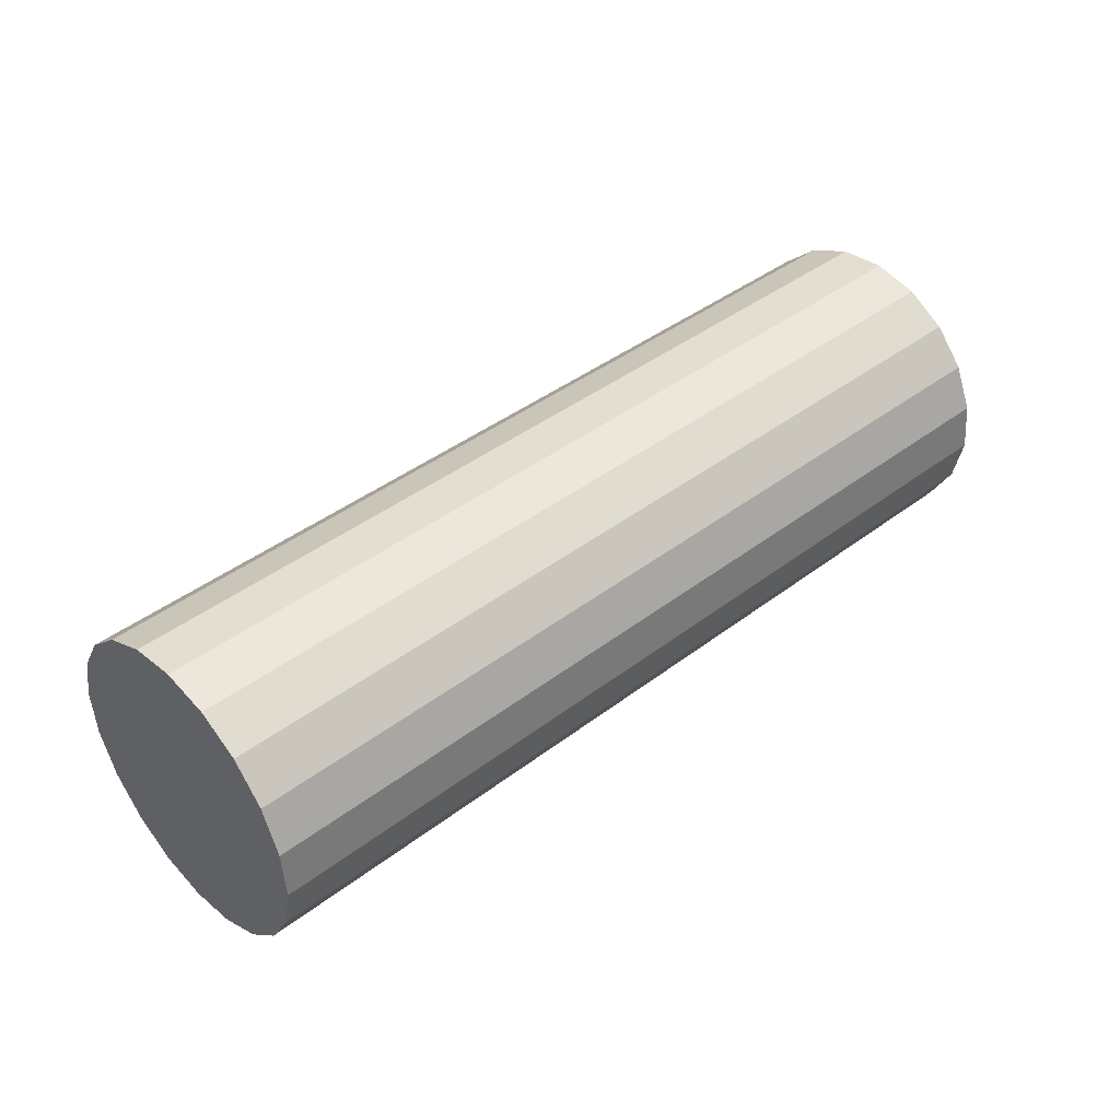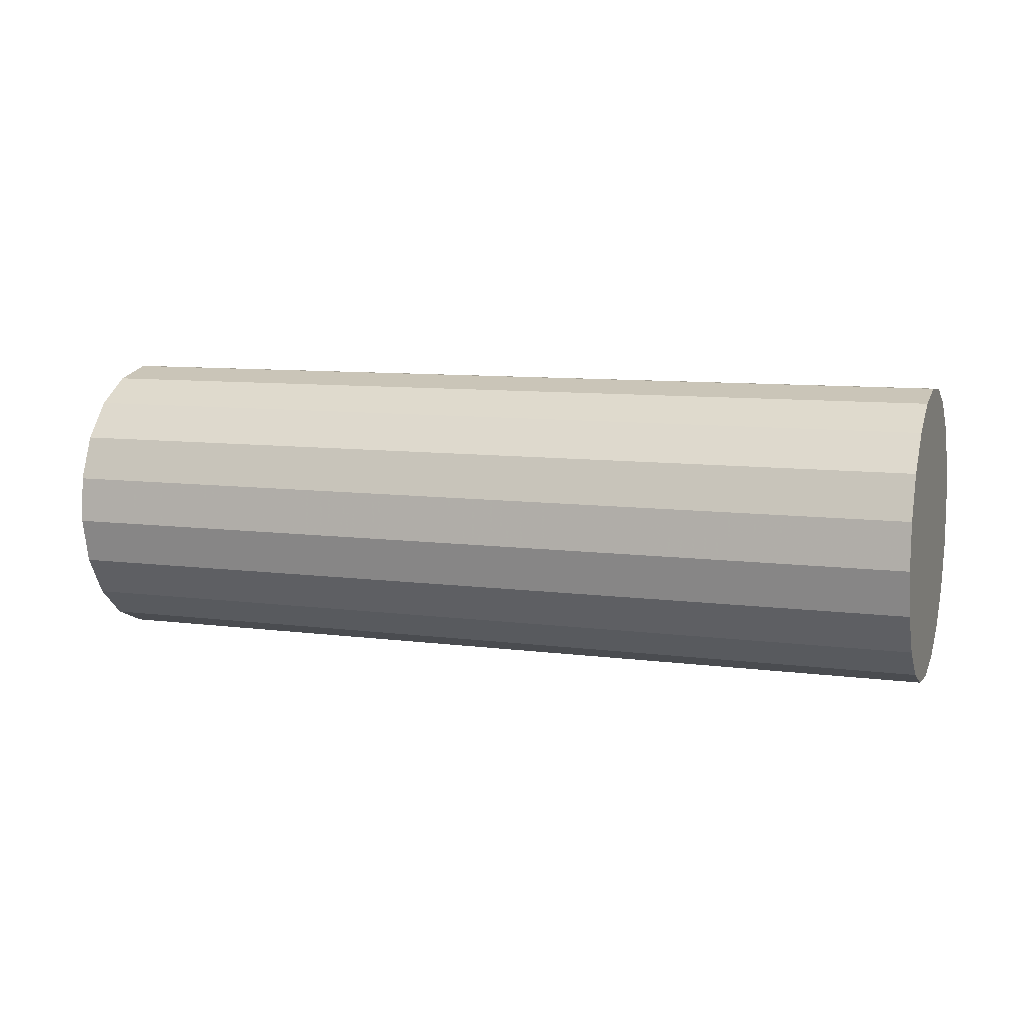
<metadata>
{"format":"obj","ext":"obj","renderer":"f3d","projection":"perspective","resolution":1024,"background":"white","views":[{"elev":47.2,"azim":-43.9,"up":"+Z"},{"elev":12.8,"azim":-156.7,"up":"+Y"}]}
</metadata>
<code>
g default
v 1.003 7.417 2.979
v 1.002 7.439 2.957
v 1 7.452 2.929
v 0.9984 7.457 2.898
v 0.9962 7.452 2.867
v 0.9941 7.437 2.84
v 0.9921 7.415 2.818
v 0.9905 7.387 2.804
v 0.9895 7.356 2.8
v 0.9892 7.325 2.805
v 0.9895 7.297 2.82
v 0.9905 7.276 2.842
v 0.9921 7.262 2.87
v 0.9941 7.257 2.901
v 0.9962 7.262 2.931
v 0.9984 7.277 2.959
v 1 7.299 2.981
v 1.002 7.327 2.995
v 1.003 7.358 2.999
v 1.003 7.389 2.994
v 1.01 7.476 3.059
v 1.008 7.52 3.015
v 1.005 7.548 2.959
v 1.001 7.557 2.897
v 0.9962 7.547 2.835
v 0.9919 7.518 2.78
v 0.9879 7.473 2.737
v 0.9848 7.417 2.709
v 0.9828 7.355 2.7
v 0.9821 7.293 2.71
v 0.9828 7.238 2.74
v 0.9848 7.194 2.784
v 0.9879 7.166 2.84
v 0.9919 7.157 2.902
v 0.9962 7.168 2.964
v 1.001 7.197 3.019
v 1.005 7.241 3.062
v 1.008 7.297 3.09
v 1.01 7.359 3.099
v 1.01 7.421 3.088
v 1.016 7.536 3.139
v 1.013 7.602 3.072
v 1.009 7.643 2.988
v 1.003 7.657 2.896
v 0.9962 7.641 2.803
v 0.9897 7.598 2.721
v 0.9838 7.531 2.655
v 0.9791 7.447 2.614
v 0.9761 7.354 2.6
v 0.975 7.261 2.616
v 0.9761 7.178 2.66
v 0.9791 7.112 2.727
v 0.9838 7.071 2.811
v 0.9897 7.057 2.903
v 0.9962 7.073 2.996
v 1.003 7.116 3.078
v 1.009 7.183 3.144
v 1.013 7.268 3.185
v 1.016 7.36 3.199
v 1.017 7.453 3.183
v 1.023 7.596 3.219
v 1.019 7.683 3.13
v 1.013 7.739 3.018
v 1.005 7.757 2.894
v 0.9962 7.736 2.771
v 0.9875 7.678 2.661
v 0.9796 7.589 2.574
v 0.9734 7.476 2.518
v 0.9693 7.353 2.5
v 0.9679 7.229 2.521
v 0.9693 7.118 2.58
v 0.9734 7.031 2.669
v 0.9796 6.975 2.781
v 0.9875 6.957 2.904
v 0.9962 6.978 3.028
v 1.005 7.036 3.138
v 1.013 7.126 3.225
v 1.019 7.238 3.281
v 1.023 7.361 3.299
v 1.025 7.485 3.277
v 1.03 7.655 3.299
v 1.025 7.765 3.188
v 1.017 7.834 3.048
v 1.007 7.857 2.893
v 0.9962 7.831 2.739
v 0.9853 7.758 2.601
v 0.9755 7.646 2.492
v 0.9676 7.506 2.423
v 0.9626 7.352 2.401
v 0.9609 7.197 2.427
v 0.9626 7.059 2.5
v 0.9676 6.949 2.611
v 0.9755 6.88 2.751
v 0.9853 6.857 2.906
v 0.9962 6.883 3.06
v 1.007 6.956 3.198
v 1.017 7.068 3.307
v 1.025 7.208 3.376
v 1.03 7.363 3.398
v 1.032 7.517 3.372
v 0.7306 7.662 3.319
v 0.7256 7.771 3.208
v 0.7178 7.841 3.068
v 0.7079 7.864 2.913
v 0.697 7.838 2.76
v 0.6861 7.765 2.621
v 0.6762 7.653 2.512
v 0.6684 7.513 2.443
v 0.6634 7.358 2.421
v 0.6616 7.204 2.447
v 0.6634 7.066 2.52
v 0.6684 6.956 2.631
v 0.6762 6.887 2.771
v 0.6861 6.864 2.926
v 0.697 6.89 3.08
v 0.7079 6.963 3.218
v 0.7178 7.074 3.327
v 0.7256 7.215 3.396
v 0.7306 7.369 3.418
v 0.7324 7.524 3.392
v 0.4314 7.669 3.34
v 0.4264 7.778 3.228
v 0.4185 7.848 3.088
v 0.4087 7.87 2.933
v 0.3977 7.844 2.78
v 0.3868 7.772 2.641
v 0.377 7.66 2.532
v 0.3691 7.52 2.463
v 0.3641 7.365 2.441
v 0.3624 7.211 2.467
v 0.3641 7.072 2.54
v 0.3691 6.963 2.652
v 0.377 6.894 2.791
v 0.3868 6.871 2.946
v 0.3977 6.897 3.1
v 0.4087 6.969 3.238
v 0.4185 7.081 3.347
v 0.4264 7.221 3.416
v 0.4314 7.376 3.439
v 0.4331 7.53 3.412
v 0.1321 7.676 3.36
v 0.1271 7.785 3.248
v 0.1193 7.855 3.108
v 0.1094 7.877 2.954
v 0.0985 7.851 2.8
v 0.08757 7.779 2.662
v 0.07771 7.667 2.553
v 0.06988 7.527 2.483
v 0.06486 7.372 2.461
v 0.06313 7.218 2.487
v 0.06486 7.079 2.56
v 0.06988 6.97 2.672
v 0.07771 6.9 2.812
v 0.08757 6.878 2.966
v 0.0985 6.904 3.12
v 0.1094 6.976 3.258
v 0.1193 7.088 3.367
v 0.1271 7.228 3.436
v 0.1321 7.383 3.459
v 0.1339 7.537 3.432
v -0.1671 7.682 3.38
v -0.1721 7.792 3.268
v -0.18 7.861 3.128
v -0.1898 7.884 2.974
v -0.2008 7.858 2.82
v -0.2117 7.785 2.682
v -0.2215 7.674 2.573
v -0.2294 7.533 2.504
v -0.2344 7.379 2.481
v -0.2361 7.225 2.507
v -0.2344 7.086 2.58
v -0.2294 6.977 2.692
v -0.2215 6.907 2.832
v -0.2117 6.884 2.986
v -0.2008 6.911 3.14
v -0.1898 6.983 3.278
v -0.18 7.095 3.387
v -0.1721 7.235 3.456
v -0.1671 7.39 3.479
v -0.1654 7.544 3.452
v -0.4664 7.689 3.4
v -0.4714 7.799 3.288
v -0.4792 7.868 3.148
v -0.4891 7.891 2.994
v -0.5 7.865 2.84
v -0.5109 7.792 2.702
v -0.5208 7.68 2.593
v -0.5286 7.54 2.524
v -0.5336 7.386 2.501
v -0.5354 7.231 2.527
v -0.5336 7.093 2.6
v -0.5286 6.983 2.712
v -0.5208 6.914 2.852
v -0.5109 6.891 3.006
v -0.5 6.917 3.16
v -0.4891 6.99 3.298
v -0.4792 7.102 3.407
v -0.4714 7.242 3.476
v -0.4664 7.397 3.499
v -0.4646 7.551 3.473
v -0.7656 7.696 3.42
v -0.7706 7.805 3.308
v -0.7785 7.875 3.168
v -0.7883 7.898 3.014
v -0.7992 7.872 2.86
v -0.8102 7.799 2.722
v -0.82 7.687 2.613
v -0.8279 7.547 2.544
v -0.8329 7.392 2.521
v -0.8346 7.238 2.548
v -0.8329 7.1 2.62
v -0.8279 6.99 2.732
v -0.82 6.921 2.872
v -0.8102 6.898 3.026
v -0.7992 6.924 3.18
v -0.7883 6.997 3.318
v -0.7785 7.108 3.427
v -0.7706 7.249 3.496
v -0.7656 7.403 3.519
v -0.7639 7.557 3.493
v -1.065 7.703 3.44
v -1.07 7.812 3.328
v -1.078 7.882 3.188
v -1.088 7.904 3.034
v -1.099 7.878 2.88
v -1.109 7.806 2.742
v -1.119 7.694 2.633
v -1.127 7.554 2.564
v -1.132 7.399 2.541
v -1.134 7.245 2.568
v -1.132 7.106 2.64
v -1.127 6.997 2.752
v -1.119 6.928 2.892
v -1.109 6.905 3.046
v -1.099 6.931 3.2
v -1.088 7.003 3.338
v -1.078 7.115 3.447
v -1.07 7.255 3.517
v -1.065 7.41 3.539
v -1.063 7.564 3.513
v -1.364 7.71 3.46
v -1.369 7.819 3.348
v -1.377 7.888 3.209
v -1.387 7.911 3.054
v -1.398 7.885 2.9
v -1.409 7.813 2.762
v -1.419 7.701 2.653
v -1.426 7.561 2.584
v -1.431 7.406 2.561
v -1.433 7.252 2.588
v -1.431 7.113 2.66
v -1.426 7.004 2.772
v -1.419 6.934 2.912
v -1.409 6.912 3.067
v -1.398 6.938 3.22
v -1.387 7.01 3.359
v -1.377 7.122 3.468
v -1.369 7.262 3.537
v -1.364 7.417 3.559
v -1.362 7.571 3.533
v -1.663 7.716 3.48
v -1.668 7.826 3.369
v -1.676 7.895 3.229
v -1.686 7.918 3.074
v -1.697 7.892 2.92
v -1.708 7.819 2.782
v -1.718 7.708 2.673
v -1.726 7.567 2.604
v -1.731 7.413 2.582
v -1.732 7.259 2.608
v -1.731 7.12 2.681
v -1.726 7.011 2.792
v -1.718 6.941 2.932
v -1.708 6.918 3.087
v -1.697 6.945 3.24
v -1.686 7.017 3.379
v -1.676 7.129 3.488
v -1.668 7.269 3.557
v -1.663 7.424 3.579
v -1.662 7.578 3.553
v -1.963 7.723 3.5
v -1.968 7.833 3.389
v -1.975 7.902 3.249
v -1.985 7.925 3.094
v -1.996 7.899 2.94
v -2.007 7.826 2.802
v -2.017 7.714 2.693
v -2.025 7.574 2.624
v -2.03 7.42 2.602
v -2.032 7.265 2.628
v -2.03 7.127 2.701
v -2.025 7.017 2.812
v -2.017 6.948 2.952
v -2.007 6.925 3.107
v -1.996 6.951 3.261
v -1.985 7.024 3.399
v -1.975 7.136 3.508
v -1.968 7.276 3.577
v -1.963 7.43 3.599
v -1.961 7.585 3.573
v -1.969 7.664 3.42
v -1.973 7.751 3.331
v -1.98 7.807 3.219
v -1.988 7.825 3.096
v -1.996 7.804 2.972
v -2.005 7.746 2.862
v -2.013 7.656 2.775
v -2.019 7.544 2.719
v -2.023 7.421 2.701
v -2.025 7.297 2.723
v -2.023 7.186 2.781
v -2.019 7.099 2.87
v -2.013 7.043 2.982
v -2.005 7.025 3.106
v -1.996 7.046 3.229
v -1.988 7.104 3.339
v -1.98 7.194 3.426
v -1.973 7.306 3.482
v -1.969 7.429 3.5
v -1.968 7.553 3.479
v -1.976 7.604 3.34
v -1.979 7.67 3.273
v -1.984 7.711 3.189
v -1.99 7.725 3.097
v -1.996 7.709 3.004
v -2.003 7.666 2.922
v -2.009 7.599 2.856
v -2.013 7.515 2.815
v -2.016 7.422 2.801
v -2.017 7.329 2.817
v -2.016 7.246 2.861
v -2.013 7.18 2.928
v -2.009 7.139 3.012
v -2.003 7.125 3.104
v -1.996 7.141 3.197
v -1.99 7.184 3.279
v -1.984 7.251 3.345
v -1.979 7.335 3.386
v -1.976 7.428 3.4
v -1.975 7.521 3.384
v -1.983 7.544 3.26
v -1.985 7.588 3.216
v -1.988 7.616 3.16
v -1.992 7.625 3.098
v -1.996 7.614 3.036
v -2.001 7.585 2.981
v -2.005 7.541 2.938
v -2.008 7.485 2.91
v -2.01 7.423 2.901
v -2.01 7.361 2.912
v -2.01 7.306 2.941
v -2.008 7.262 2.985
v -2.005 7.234 3.041
v -2.001 7.225 3.103
v -1.996 7.236 3.165
v -1.992 7.265 3.22
v -1.988 7.309 3.263
v -1.985 7.365 3.291
v -1.983 7.427 3.3
v -1.982 7.489 3.29
v -1.99 7.485 3.18
v -1.991 7.507 3.158
v -1.992 7.52 3.13
v -1.994 7.525 3.099
v -1.996 7.52 3.069
v -1.998 7.505 3.041
v -2 7.483 3.019
v -2.002 7.455 3.005
v -2.003 7.424 3.001
v -2.003 7.393 3.006
v -2.003 7.365 3.021
v -2.002 7.343 3.043
v -2 7.33 3.071
v -1.998 7.325 3.102
v -1.996 7.33 3.133
v -1.994 7.345 3.16
v -1.992 7.367 3.182
v -1.991 7.395 3.196
v -1.99 7.426 3.2
v -1.989 7.457 3.195
v 0.9962 7.357 2.899
v -1.996 7.425 3.101
f 1 2 21
f 21 2 22
f 2 3 22
f 22 3 23
f 3 4 23
f 23 4 24
f 4 5 24
f 24 5 25
f 5 6 25
f 25 6 26
f 6 7 26
f 26 7 27
f 7 8 27
f 27 8 28
f 8 9 28
f 28 9 29
f 9 10 29
f 29 10 30
f 10 11 30
f 30 11 31
f 11 12 31
f 31 12 32
f 12 13 32
f 32 13 33
f 13 14 33
f 33 14 34
f 14 15 34
f 34 15 35
f 15 16 35
f 35 16 36
f 16 17 36
f 36 17 37
f 17 18 37
f 37 18 38
f 18 19 38
f 38 19 39
f 19 20 39
f 39 20 40
f 20 1 40
f 40 1 21
f 21 22 41
f 41 22 42
f 22 23 42
f 42 23 43
f 23 24 43
f 43 24 44
f 24 25 44
f 44 25 45
f 25 26 45
f 45 26 46
f 26 27 46
f 46 27 47
f 27 28 47
f 47 28 48
f 28 29 48
f 48 29 49
f 29 30 49
f 49 30 50
f 30 31 50
f 50 31 51
f 31 32 51
f 51 32 52
f 32 33 52
f 52 33 53
f 33 34 53
f 53 34 54
f 34 35 54
f 54 35 55
f 35 36 55
f 55 36 56
f 36 37 56
f 56 37 57
f 37 38 57
f 57 38 58
f 38 39 58
f 58 39 59
f 39 40 59
f 59 40 60
f 40 21 60
f 60 21 41
f 41 42 61
f 61 42 62
f 42 43 62
f 62 43 63
f 43 44 63
f 63 44 64
f 44 45 64
f 64 45 65
f 45 46 65
f 65 46 66
f 46 47 66
f 66 47 67
f 47 48 67
f 67 48 68
f 48 49 68
f 68 49 69
f 49 50 69
f 69 50 70
f 50 51 70
f 70 51 71
f 51 52 71
f 71 52 72
f 52 53 72
f 72 53 73
f 53 54 73
f 73 54 74
f 54 55 74
f 74 55 75
f 55 56 75
f 75 56 76
f 56 57 76
f 76 57 77
f 57 58 77
f 77 58 78
f 58 59 78
f 78 59 79
f 59 60 79
f 79 60 80
f 60 41 80
f 80 41 61
f 61 62 81
f 81 62 82
f 62 63 82
f 82 63 83
f 63 64 83
f 83 64 84
f 64 65 84
f 84 65 85
f 65 66 85
f 85 66 86
f 66 67 86
f 86 67 87
f 67 68 87
f 87 68 88
f 68 69 88
f 88 69 89
f 69 70 89
f 89 70 90
f 70 71 90
f 90 71 91
f 71 72 91
f 91 72 92
f 72 73 92
f 92 73 93
f 73 74 93
f 93 74 94
f 74 75 94
f 94 75 95
f 75 76 95
f 95 76 96
f 76 77 96
f 96 77 97
f 77 78 97
f 97 78 98
f 78 79 98
f 98 79 99
f 79 80 99
f 99 80 100
f 80 61 100
f 100 61 81
f 81 82 101
f 101 82 102
f 82 83 102
f 102 83 103
f 83 84 103
f 103 84 104
f 84 85 104
f 104 85 105
f 85 86 105
f 105 86 106
f 86 87 106
f 106 87 107
f 87 88 107
f 107 88 108
f 88 89 108
f 108 89 109
f 89 90 109
f 109 90 110
f 90 91 110
f 110 91 111
f 91 92 111
f 111 92 112
f 92 93 112
f 112 93 113
f 93 94 113
f 113 94 114
f 94 95 114
f 114 95 115
f 95 96 115
f 115 96 116
f 96 97 116
f 116 97 117
f 97 98 117
f 117 98 118
f 98 99 118
f 118 99 119
f 99 100 119
f 119 100 120
f 100 81 120
f 120 81 101
f 101 102 121
f 121 102 122
f 102 103 122
f 122 103 123
f 103 104 123
f 123 104 124
f 104 105 124
f 124 105 125
f 105 106 125
f 125 106 126
f 106 107 126
f 126 107 127
f 107 108 127
f 127 108 128
f 108 109 128
f 128 109 129
f 109 110 129
f 129 110 130
f 110 111 130
f 130 111 131
f 111 112 131
f 131 112 132
f 112 113 132
f 132 113 133
f 113 114 133
f 133 114 134
f 114 115 134
f 134 115 135
f 115 116 135
f 135 116 136
f 116 117 136
f 136 117 137
f 117 118 137
f 137 118 138
f 118 119 138
f 138 119 139
f 119 120 139
f 139 120 140
f 120 101 140
f 140 101 121
f 121 122 141
f 141 122 142
f 122 123 142
f 142 123 143
f 123 124 143
f 143 124 144
f 124 125 144
f 144 125 145
f 125 126 145
f 145 126 146
f 126 127 146
f 146 127 147
f 127 128 147
f 147 128 148
f 128 129 148
f 148 129 149
f 129 130 149
f 149 130 150
f 130 131 150
f 150 131 151
f 131 132 151
f 151 132 152
f 132 133 152
f 152 133 153
f 133 134 153
f 153 134 154
f 134 135 154
f 154 135 155
f 135 136 155
f 155 136 156
f 136 137 156
f 156 137 157
f 137 138 157
f 157 138 158
f 138 139 158
f 158 139 159
f 139 140 159
f 159 140 160
f 140 121 160
f 160 121 141
f 141 142 161
f 161 142 162
f 142 143 162
f 162 143 163
f 143 144 163
f 163 144 164
f 144 145 164
f 164 145 165
f 145 146 165
f 165 146 166
f 146 147 166
f 166 147 167
f 147 148 167
f 167 148 168
f 148 149 168
f 168 149 169
f 149 150 169
f 169 150 170
f 150 151 170
f 170 151 171
f 151 152 171
f 171 152 172
f 152 153 172
f 172 153 173
f 153 154 173
f 173 154 174
f 154 155 174
f 174 155 175
f 155 156 175
f 175 156 176
f 156 157 176
f 176 157 177
f 157 158 177
f 177 158 178
f 158 159 178
f 178 159 179
f 159 160 179
f 179 160 180
f 160 141 180
f 180 141 161
f 161 162 181
f 181 162 182
f 162 163 182
f 182 163 183
f 163 164 183
f 183 164 184
f 164 165 184
f 184 165 185
f 165 166 185
f 185 166 186
f 166 167 186
f 186 167 187
f 167 168 187
f 187 168 188
f 168 169 188
f 188 169 189
f 169 170 189
f 189 170 190
f 170 171 190
f 190 171 191
f 171 172 191
f 191 172 192
f 172 173 192
f 192 173 193
f 173 174 193
f 193 174 194
f 174 175 194
f 194 175 195
f 175 176 195
f 195 176 196
f 176 177 196
f 196 177 197
f 177 178 197
f 197 178 198
f 178 179 198
f 198 179 199
f 179 180 199
f 199 180 200
f 180 161 200
f 200 161 181
f 181 182 201
f 201 182 202
f 182 183 202
f 202 183 203
f 183 184 203
f 203 184 204
f 184 185 204
f 204 185 205
f 185 186 205
f 205 186 206
f 186 187 206
f 206 187 207
f 187 188 207
f 207 188 208
f 188 189 208
f 208 189 209
f 189 190 209
f 209 190 210
f 190 191 210
f 210 191 211
f 191 192 211
f 211 192 212
f 192 193 212
f 212 193 213
f 193 194 213
f 213 194 214
f 194 195 214
f 214 195 215
f 195 196 215
f 215 196 216
f 196 197 216
f 216 197 217
f 197 198 217
f 217 198 218
f 198 199 218
f 218 199 219
f 199 200 219
f 219 200 220
f 200 181 220
f 220 181 201
f 201 202 221
f 221 202 222
f 202 203 222
f 222 203 223
f 203 204 223
f 223 204 224
f 204 205 224
f 224 205 225
f 205 206 225
f 225 206 226
f 206 207 226
f 226 207 227
f 207 208 227
f 227 208 228
f 208 209 228
f 228 209 229
f 209 210 229
f 229 210 230
f 210 211 230
f 230 211 231
f 211 212 231
f 231 212 232
f 212 213 232
f 232 213 233
f 213 214 233
f 233 214 234
f 214 215 234
f 234 215 235
f 215 216 235
f 235 216 236
f 216 217 236
f 236 217 237
f 217 218 237
f 237 218 238
f 218 219 238
f 238 219 239
f 219 220 239
f 239 220 240
f 220 201 240
f 240 201 221
f 221 222 241
f 241 222 242
f 222 223 242
f 242 223 243
f 223 224 243
f 243 224 244
f 224 225 244
f 244 225 245
f 225 226 245
f 245 226 246
f 226 227 246
f 246 227 247
f 227 228 247
f 247 228 248
f 228 229 248
f 248 229 249
f 229 230 249
f 249 230 250
f 230 231 250
f 250 231 251
f 231 232 251
f 251 232 252
f 232 233 252
f 252 233 253
f 233 234 253
f 253 234 254
f 234 235 254
f 254 235 255
f 235 236 255
f 255 236 256
f 236 237 256
f 256 237 257
f 237 238 257
f 257 238 258
f 238 239 258
f 258 239 259
f 239 240 259
f 259 240 260
f 240 221 260
f 260 221 241
f 241 242 261
f 261 242 262
f 242 243 262
f 262 243 263
f 243 244 263
f 263 244 264
f 244 245 264
f 264 245 265
f 245 246 265
f 265 246 266
f 246 247 266
f 266 247 267
f 247 248 267
f 267 248 268
f 248 249 268
f 268 249 269
f 249 250 269
f 269 250 270
f 250 251 270
f 270 251 271
f 251 252 271
f 271 252 272
f 252 253 272
f 272 253 273
f 253 254 273
f 273 254 274
f 254 255 274
f 274 255 275
f 255 256 275
f 275 256 276
f 256 257 276
f 276 257 277
f 257 258 277
f 277 258 278
f 258 259 278
f 278 259 279
f 259 260 279
f 279 260 280
f 260 241 280
f 280 241 261
f 261 262 281
f 281 262 282
f 262 263 282
f 282 263 283
f 263 264 283
f 283 264 284
f 264 265 284
f 284 265 285
f 265 266 285
f 285 266 286
f 266 267 286
f 286 267 287
f 267 268 287
f 287 268 288
f 268 269 288
f 288 269 289
f 269 270 289
f 289 270 290
f 270 271 290
f 290 271 291
f 271 272 291
f 291 272 292
f 272 273 292
f 292 273 293
f 273 274 293
f 293 274 294
f 274 275 294
f 294 275 295
f 275 276 295
f 295 276 296
f 276 277 296
f 296 277 297
f 277 278 297
f 297 278 298
f 278 279 298
f 298 279 299
f 279 280 299
f 299 280 300
f 280 261 300
f 300 261 281
f 281 282 301
f 301 282 302
f 282 283 302
f 302 283 303
f 283 284 303
f 303 284 304
f 284 285 304
f 304 285 305
f 285 286 305
f 305 286 306
f 286 287 306
f 306 287 307
f 287 288 307
f 307 288 308
f 288 289 308
f 308 289 309
f 289 290 309
f 309 290 310
f 290 291 310
f 310 291 311
f 291 292 311
f 311 292 312
f 292 293 312
f 312 293 313
f 293 294 313
f 313 294 314
f 294 295 314
f 314 295 315
f 295 296 315
f 315 296 316
f 296 297 316
f 316 297 317
f 297 298 317
f 317 298 318
f 298 299 318
f 318 299 319
f 299 300 319
f 319 300 320
f 300 281 320
f 320 281 301
f 301 302 321
f 321 302 322
f 302 303 322
f 322 303 323
f 303 304 323
f 323 304 324
f 304 305 324
f 324 305 325
f 305 306 325
f 325 306 326
f 306 307 326
f 326 307 327
f 307 308 327
f 327 308 328
f 308 309 328
f 328 309 329
f 309 310 329
f 329 310 330
f 310 311 330
f 330 311 331
f 311 312 331
f 331 312 332
f 312 313 332
f 332 313 333
f 313 314 333
f 333 314 334
f 314 315 334
f 334 315 335
f 315 316 335
f 335 316 336
f 316 317 336
f 336 317 337
f 317 318 337
f 337 318 338
f 318 319 338
f 338 319 339
f 319 320 339
f 339 320 340
f 320 301 340
f 340 301 321
f 321 322 341
f 341 322 342
f 322 323 342
f 342 323 343
f 323 324 343
f 343 324 344
f 324 325 344
f 344 325 345
f 325 326 345
f 345 326 346
f 326 327 346
f 346 327 347
f 327 328 347
f 347 328 348
f 328 329 348
f 348 329 349
f 329 330 349
f 349 330 350
f 330 331 350
f 350 331 351
f 331 332 351
f 351 332 352
f 332 333 352
f 352 333 353
f 333 334 353
f 353 334 354
f 334 335 354
f 354 335 355
f 335 336 355
f 355 336 356
f 336 337 356
f 356 337 357
f 337 338 357
f 357 338 358
f 338 339 358
f 358 339 359
f 339 340 359
f 359 340 360
f 340 321 360
f 360 321 341
f 341 342 361
f 361 342 362
f 342 343 362
f 362 343 363
f 343 344 363
f 363 344 364
f 344 345 364
f 364 345 365
f 345 346 365
f 365 346 366
f 346 347 366
f 366 347 367
f 347 348 367
f 367 348 368
f 348 349 368
f 368 349 369
f 349 350 369
f 369 350 370
f 350 351 370
f 370 351 371
f 351 352 371
f 371 352 372
f 352 353 372
f 372 353 373
f 353 354 373
f 373 354 374
f 354 355 374
f 374 355 375
f 355 356 375
f 375 356 376
f 356 357 376
f 376 357 377
f 357 358 377
f 377 358 378
f 358 359 378
f 378 359 379
f 359 360 379
f 379 360 380
f 360 341 380
f 380 341 361
f 2 1 381
f 3 2 381
f 4 3 381
f 5 4 381
f 6 5 381
f 7 6 381
f 8 7 381
f 9 8 381
f 10 9 381
f 11 10 381
f 12 11 381
f 13 12 381
f 14 13 381
f 15 14 381
f 16 15 381
f 17 16 381
f 18 17 381
f 19 18 381
f 20 19 381
f 1 20 381
f 361 362 382
f 362 363 382
f 363 364 382
f 364 365 382
f 365 366 382
f 366 367 382
f 367 368 382
f 368 369 382
f 369 370 382
f 370 371 382
f 371 372 382
f 372 373 382
f 373 374 382
f 374 375 382
f 375 376 382
f 376 377 382
f 377 378 382
f 378 379 382
f 379 380 382
f 380 361 382

</code>
